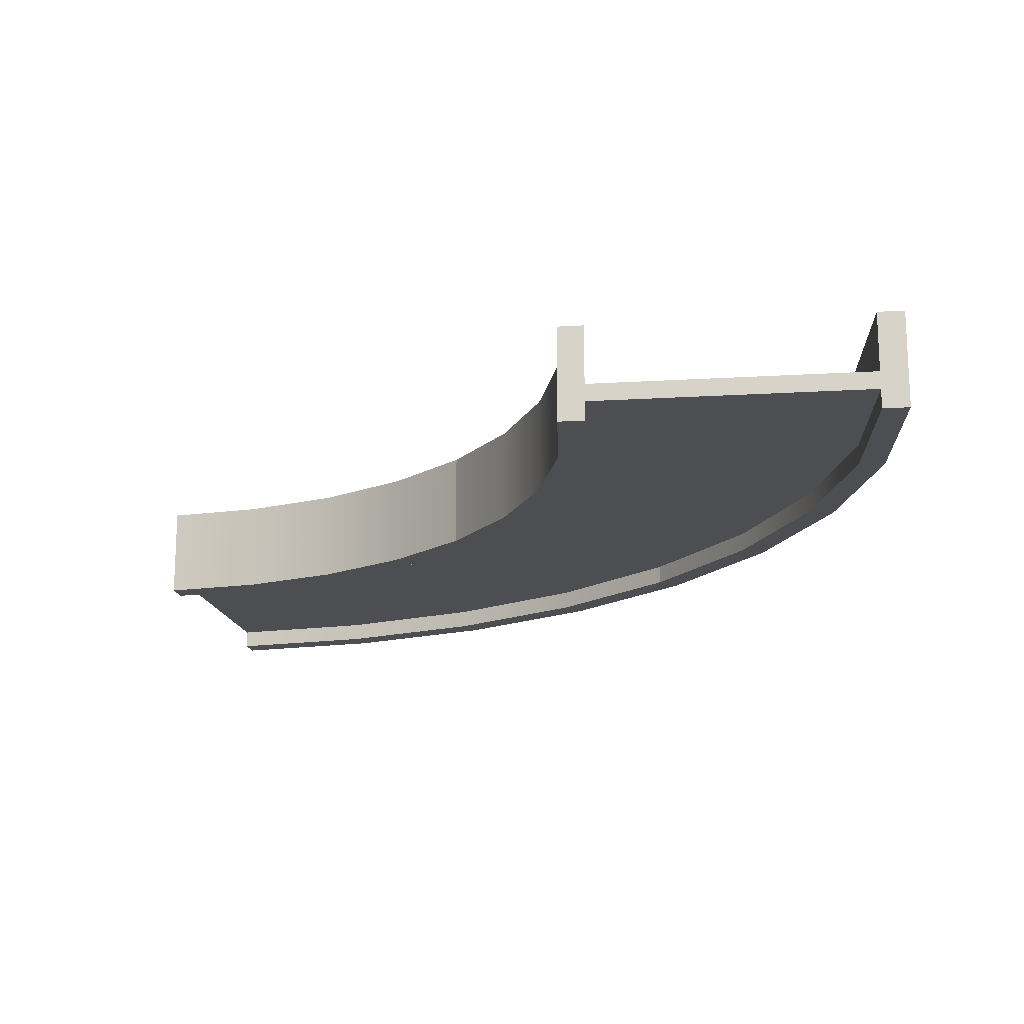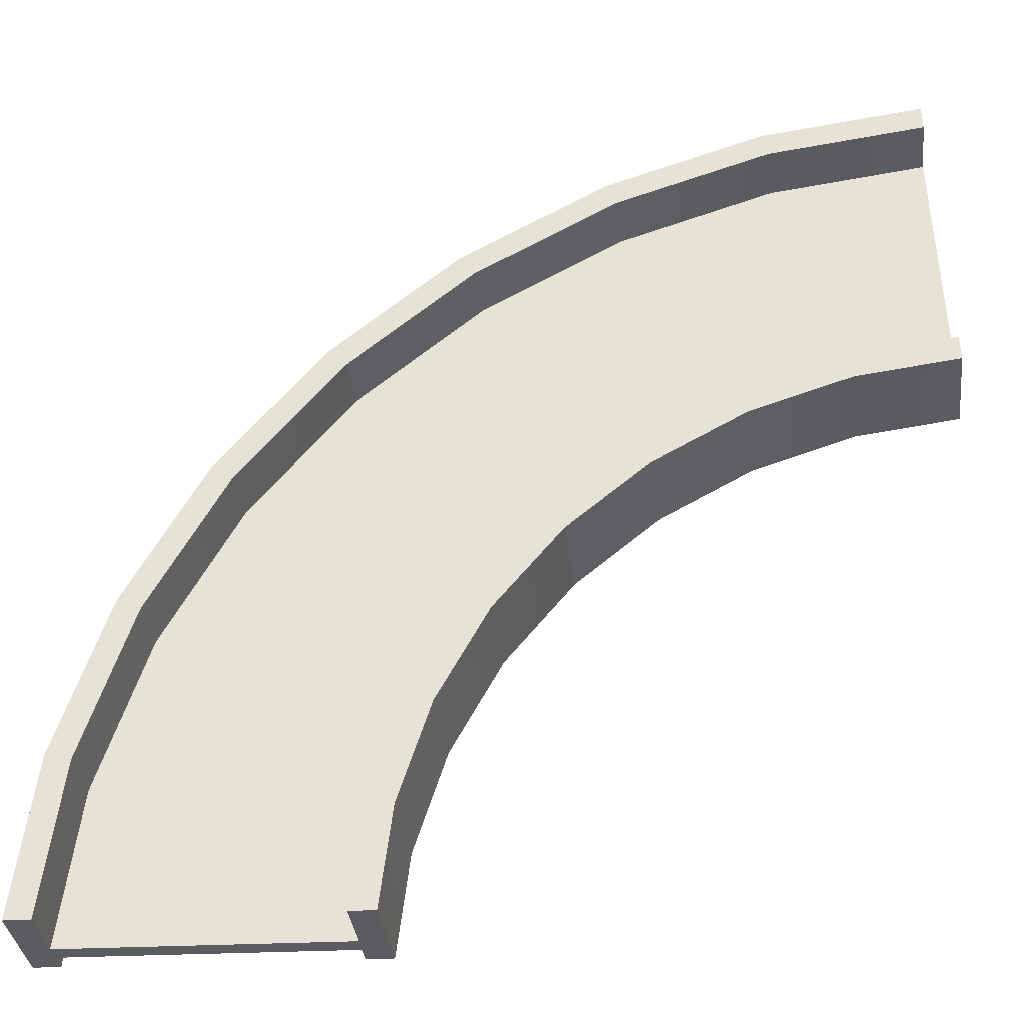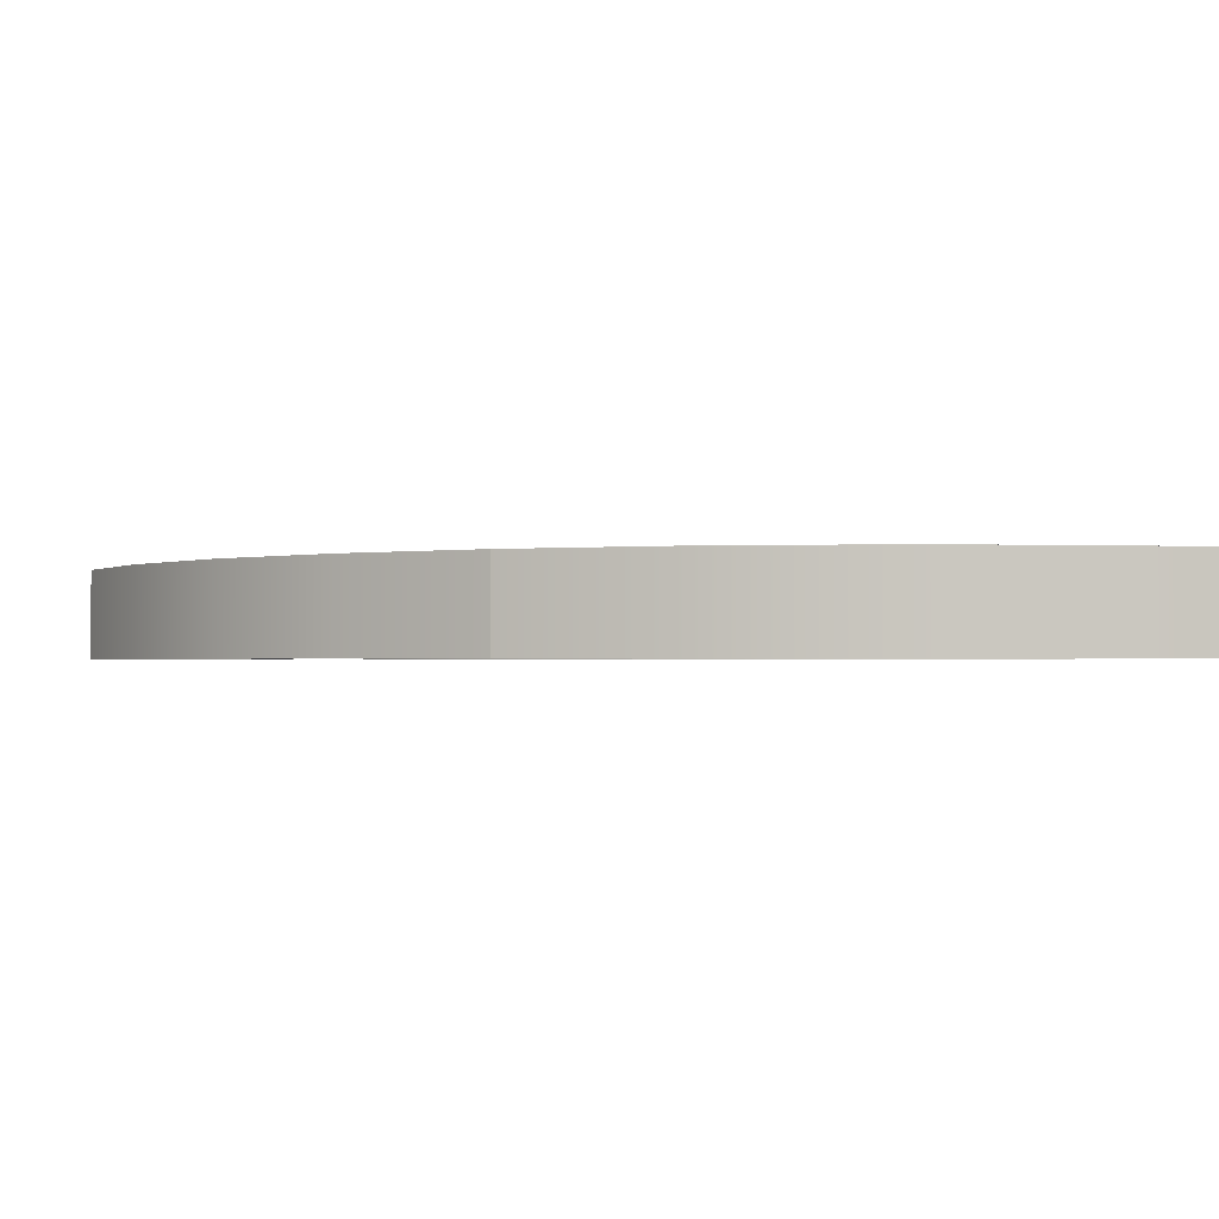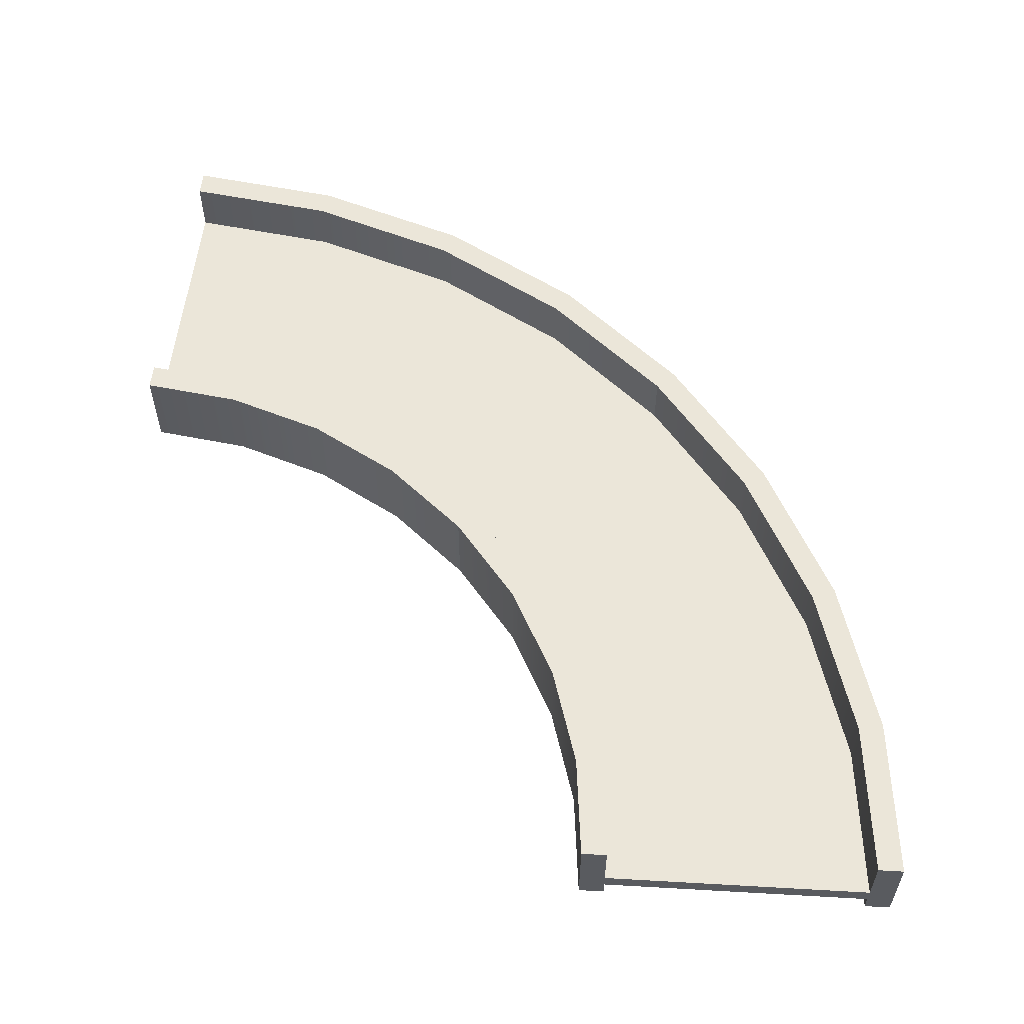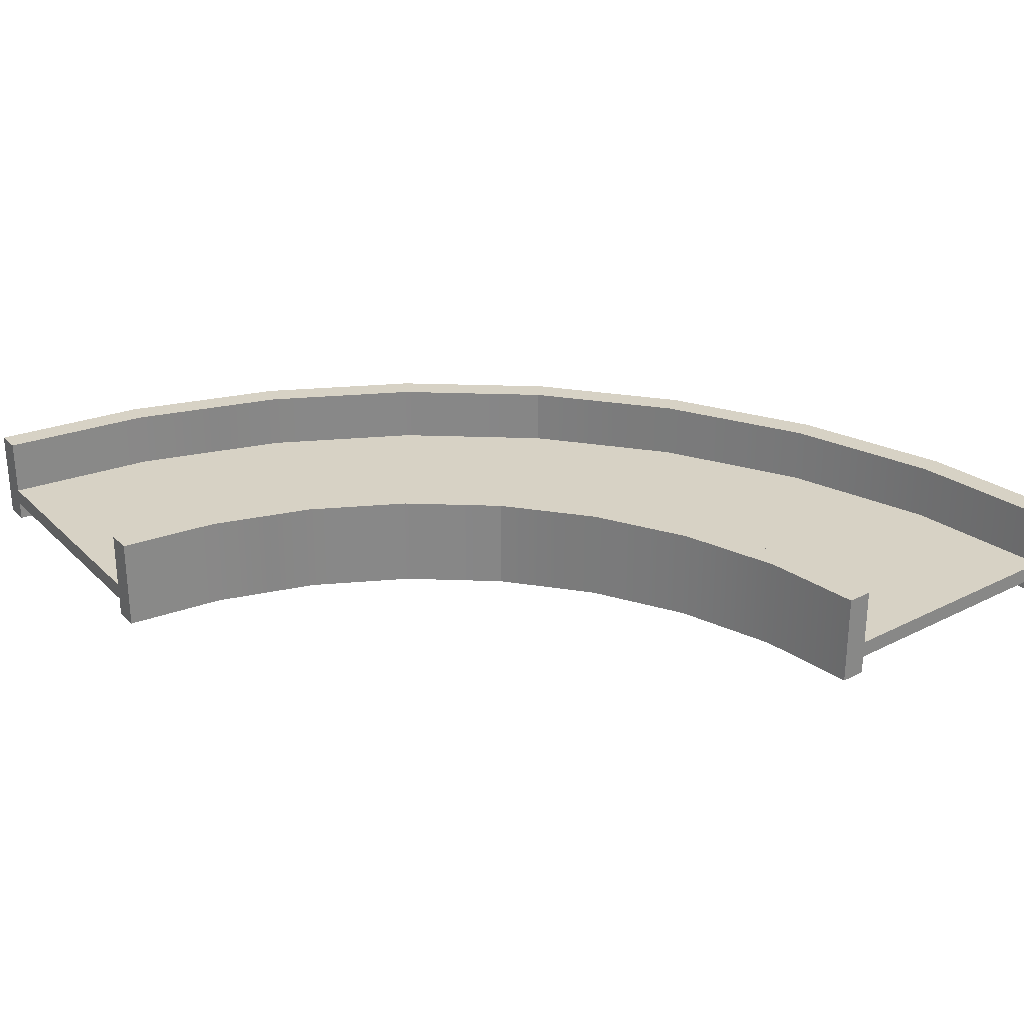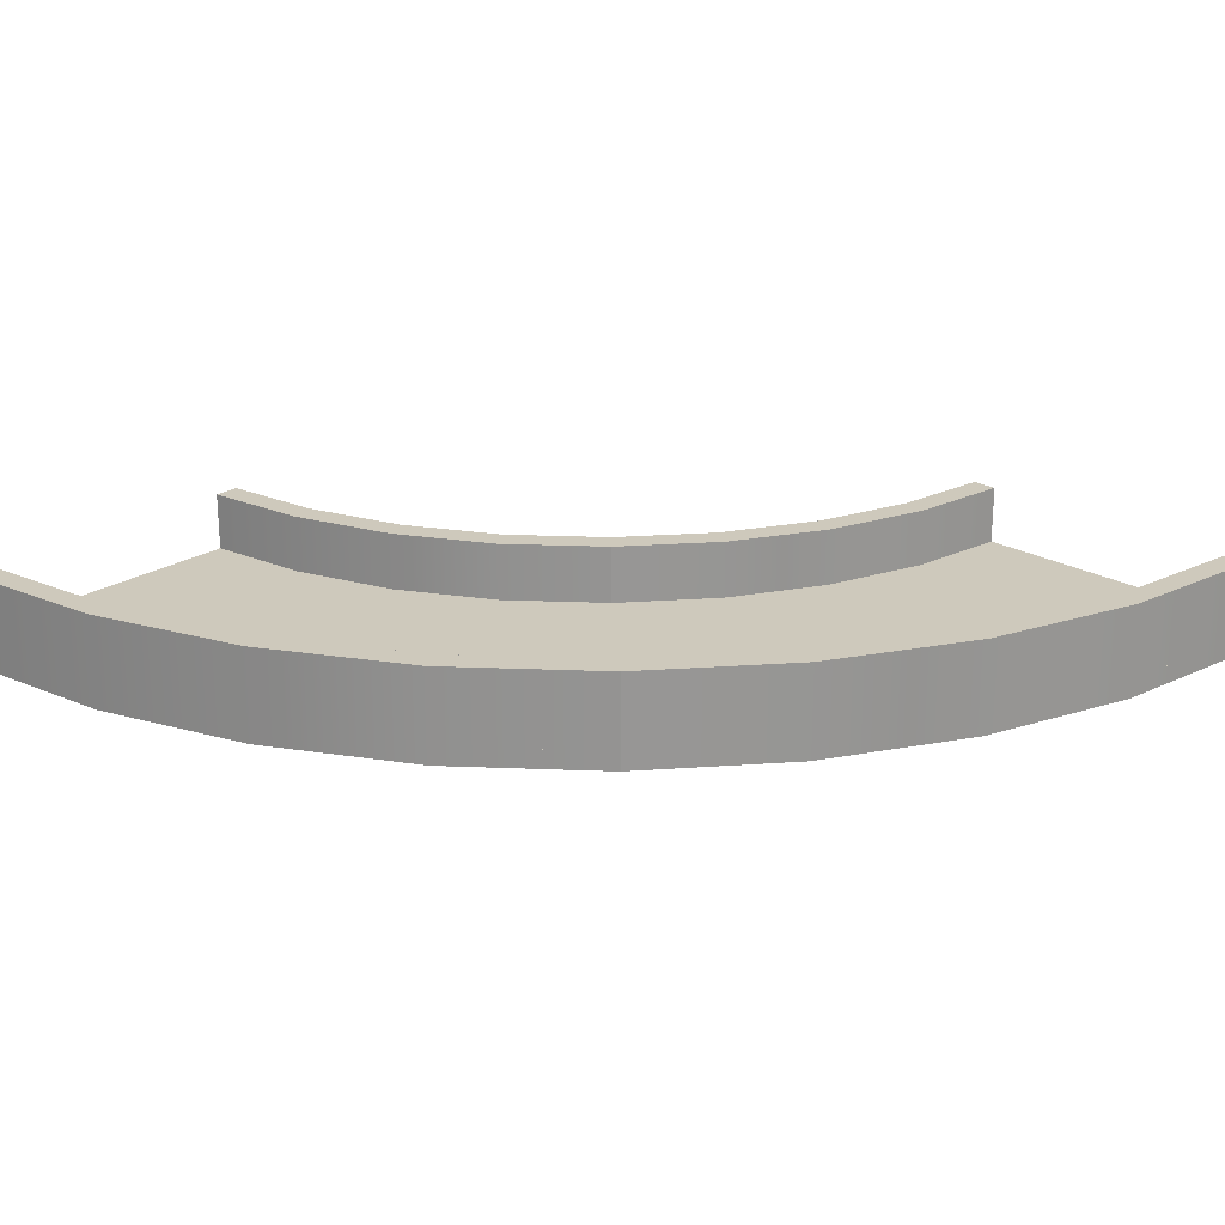
<metadata>
{"format":"obj","ext":"obj","renderer":"f3d","projection":"perspective","resolution":1024,"background":"white","views":[{"elev":-17.0,"azim":-81.5,"up":"+Y"},{"elev":-35.1,"azim":-173.1,"up":"+Z"},{"elev":-1.3,"azim":70.0,"up":"+Y"},{"elev":57.4,"azim":-85.1,"up":"+Y"},{"elev":27.6,"azim":-126.4,"up":"+Y"},{"elev":22.5,"azim":43.5,"up":"+Y"}]}
</metadata>
<code>
v  1.57e+04 2355 2.701e+04
v  1.57e+04 3140 2.701e+04
v  1.483e+04 3140 3.427e+04
v  1.483e+04 2355 3.427e+04
v  1.453e+04 3140 2.698e+04
v  1.453e+04 2355 2.698e+04
v  2158 3140 2.662e+04
v  2158 2355 2.662e+04
v  982.8 3140 2.659e+04
v  982.8 2355 2.659e+04
v  -2.353e+04 2355 5.104e+04
v  -2.353e+04 3140 5.104e+04
v  -1.888e+04 3140 5.049e+04
v  -1.888e+04 2355 5.049e+04
v  -2.35e+04 3140 5.222e+04
v  -2.35e+04 2355 5.222e+04
v  -2.317e+04 3140 6.459e+04
v  -2.317e+04 2355 6.459e+04
v  -2.314e+04 3140 6.576e+04
v  -2.314e+04 2355 6.576e+04
v  -8525 5810 6.258e+04
v  -8986 5810 6.149e+04
v  -1.603e+04 5810 6.373e+04
v  -1.578e+04 5810 6.488e+04
v  -2497 3140 5.796e+04
v  -9427 3140 4.771e+04
v  -1.384e+04 3140 5.011e+04
v  -8986 3140 6.149e+04
v  -1.384e+04 5810 5.011e+04
v  -1.43e+04 5810 4.903e+04
v  -1.888e+04 5810 5.049e+04
v  -1.864e+04 5810 5.164e+04
v  -1.864e+04 1492 5.164e+04
v  -2.35e+04 1492 5.222e+04
v  -2.353e+04 1492 5.104e+04
v  -1.888e+04 1492 5.049e+04
v  -1.603e+04 2355 6.373e+04
v  -1.864e+04 2355 5.164e+04
v  3203 1492 5.325e+04
v  4035 1492 5.409e+04
v  -1838 1492 5.893e+04
v  -2497 1492 5.796e+04
v  4035 3140 5.409e+04
v  3203 3140 5.325e+04
v  7905 3140 4.755e+04
v  8880 3140 4.821e+04
v  -2.314e+04 5810 6.576e+04
v  -1.578e+04 3140 6.488e+04
v  1.453e+04 5810 2.698e+04
v  1.57e+04 5810 2.701e+04
v  -2497 5810 5.796e+04
v  -2.317e+04 5810 6.459e+04
v  -1.864e+04 3140 5.164e+04
v  -2.35e+04 5810 5.222e+04
v  982.8 5810 2.659e+04
v  2158 5810 2.662e+04
v  -2.353e+04 5810 5.104e+04
v  -3323 2355 3.997e+04
v  -3323 1492 3.997e+04
v  -6380 1492 4.367e+04
v  -6380 2355 4.367e+04
v  2158 1492 2.662e+04
v  982.8 1492 2.659e+04
v  -2497 2355 5.796e+04
v  -1838 2355 5.893e+04
v  4035 2355 5.409e+04
v  3203 2355 5.325e+04
v  1.57e+04 1492 2.701e+04
v  1.453e+04 1492 2.698e+04
v  -8525 2355 6.258e+04
v  -8525 1492 6.258e+04
v  -2.317e+04 1492 6.459e+04
v  -2.314e+04 1492 6.576e+04
v  -1.578e+04 2355 6.488e+04
v  -1.43e+04 3140 4.903e+04
v  -1.43e+04 2355 4.903e+04
v  -1.603e+04 3140 6.373e+04
v  -1.43e+04 1492 4.903e+04
v  -1.384e+04 1492 5.011e+04
v  -9427 2355 4.771e+04
v  -8986 2355 6.149e+04
v  -1.384e+04 2355 5.011e+04
v  -1.603e+04 1492 6.373e+04
v  -1.578e+04 1492 6.488e+04
v  1.252e+04 3140 4.152e+04
v  1.252e+04 5810 4.152e+04
v  8880 5810 4.821e+04
v  -1.009e+04 3140 4.673e+04
v  -5548 3140 4.451e+04
v  -5548 5810 4.451e+04
v  -9427 5810 4.771e+04
v  -9427 1492 4.771e+04
v  -8525 3140 6.258e+04
v  -1838 5810 5.893e+04
v  -1.009e+04 5810 4.673e+04
v  -8986 1492 6.149e+04
v  -1.009e+04 2355 4.673e+04
v  -1025 1492 3.575e+04
v  56.84 1492 3.621e+04
v  -2348 1492 4.063e+04
v  429.4 3140 3.117e+04
v  429.4 5810 3.117e+04
v  -5548 2355 4.451e+04
v  -1838 3140 5.893e+04
v  3203 5810 5.325e+04
v  -1.009e+04 1492 4.673e+04
v  -3323 3140 3.997e+04
v  -2348 3140 4.063e+04
v  -6380 3140 4.367e+04
v  1579 2355 3.142e+04
v  1579 1492 3.142e+04
v  1.144e+04 5810 4.106e+04
v  7905 5810 4.755e+04
v  56.84 5810 3.621e+04
v  -1025 5810 3.575e+04
v  -3323 5810 3.997e+04
v  -2348 5810 4.063e+04
v  7905 1492 4.755e+04
v  8880 1492 4.821e+04
v  1.252e+04 2355 4.152e+04
v  1.144e+04 2355 4.106e+04
v  7905 2355 4.755e+04
v  8880 2355 4.821e+04
v  1.144e+04 1492 4.106e+04
v  4035 5810 5.409e+04
v  56.84 3140 3.621e+04
v  -5548 1492 4.451e+04
v  -6380 5810 4.367e+04
v  -2348 2355 4.063e+04
v  1.144e+04 3140 4.106e+04
v  1.483e+04 1492 3.427e+04
v  1.252e+04 1492 4.152e+04
v  429.4 2355 3.117e+04
v  429.4 1492 3.117e+04
v  -1025 2355 3.575e+04
v  1579 3140 3.142e+04
v  -1025 3140 3.575e+04
v  56.84 2355 3.621e+04
v  1.483e+04 5810 3.427e+04
v  1.368e+04 5810 3.402e+04
v  1579 5810 3.142e+04
v  1.368e+04 2355 3.402e+04
v  1.368e+04 1492 3.402e+04
v  1.368e+04 3140 3.402e+04
o turn_tight
g turn_tight
f 1 2 3
f 4 1 3
f 5 2 1
f 6 5 1
f 7 5 6
f 8 7 6
f 9 7 8
f 10 9 8
f 11 12 13
f 14 11 13
f 15 12 11
f 16 15 11
f 17 15 16
f 18 17 16
f 19 17 18
f 20 19 18
f 21 22 23
f 24 21 23
f 25 26 27
f 28 25 27
f 29 30 31
f 32 29 31
f 33 34 35
f 36 33 35
f 37 18 16
f 38 37 16
f 39 40 41
f 42 39 41
f 43 44 45
f 46 43 45
f 24 47 19
f 48 24 19
f 49 50 2
f 5 49 2
f 28 22 51
f 25 28 51
f 47 52 17
f 19 47 17
f 15 12 13
f 53 15 13
f 32 54 15
f 53 32 15
f 55 56 7
f 9 55 7
f 12 57 31
f 13 12 31
f 54 57 12
f 15 54 12
f 11 16 38
f 14 11 38
f 58 59 60
f 61 58 60
f 62 63 10
f 8 62 10
f 16 34 33
f 38 16 33
f 35 34 16
f 11 35 16
f 64 65 66
f 67 64 66
f 67 39 42
f 64 67 42
f 68 69 6
f 1 68 6
f 70 71 41
f 65 70 41
f 72 73 20
f 18 72 20
f 19 20 74
f 48 19 74
f 75 76 14
f 13 75 14
f 52 47 24
f 23 52 24
f 15 17 77
f 53 15 77
f 57 54 32
f 31 57 32
f 78 79 33
f 36 78 33
f 80 64 81
f 82 80 81
f 73 72 83
f 84 73 83
f 19 17 77
f 48 19 77
f 85 86 87
f 46 85 87
f 17 52 23
f 77 17 23
f 88 26 27
f 75 88 27
f 89 90 91
f 26 89 91
f 30 75 13
f 31 30 13
f 82 76 14
f 38 82 14
f 35 11 14
f 36 35 14
f 92 80 82
f 79 92 82
f 18 20 74
f 37 18 74
f 72 18 37
f 83 72 37
f 20 73 84
f 74 20 84
f 48 74 70
f 93 48 70
f 94 51 22
f 21 94 22
f 53 77 28
f 27 53 28
f 91 95 30
f 29 91 30
f 84 83 96
f 71 84 96
f 48 77 28
f 93 48 28
f 77 23 22
f 28 77 22
f 36 14 76
f 78 36 76
f 37 74 70
f 81 37 70
f 83 37 81
f 96 83 81
f 74 84 71
f 70 74 71
f 88 97 76
f 75 88 76
f 98 99 100
f 59 98 100
f 37 38 82
f 81 37 82
f 24 48 93
f 21 24 93
f 53 13 75
f 27 53 75
f 32 53 27
f 29 32 27
f 55 9 101
f 102 55 101
f 103 61 97
f 80 103 97
f 38 33 79
f 82 38 79
f 93 70 65
f 104 93 65
f 44 89 26
f 25 44 26
f 71 96 42
f 41 71 42
f 93 28 25
f 104 93 25
f 105 44 25
f 51 105 25
f 78 76 97
f 106 78 97
f 81 70 65
f 64 81 65
f 96 81 64
f 42 96 64
f 40 66 65
f 41 40 65
f 103 67 64
f 80 103 64
f 21 93 104
f 94 21 104
f 107 108 89
f 109 107 89
f 29 27 26
f 91 29 26
f 62 8 110
f 111 62 110
f 86 112 113
f 87 86 113
f 114 115 116
f 117 114 116
f 107 58 61
f 109 107 61
f 79 78 106
f 92 79 106
f 75 30 95
f 88 75 95
f 76 82 80
f 97 76 80
f 104 65 66
f 43 104 66
f 118 119 40
f 39 118 40
f 104 25 44
f 43 104 44
f 106 97 61
f 60 106 61
f 120 121 122
f 123 120 122
f 121 124 118
f 122 121 118
f 94 104 43
f 125 94 43
f 126 114 117
f 108 126 117
f 92 106 60
f 127 92 60
f 88 95 128
f 109 88 128
f 129 58 61
f 103 129 61
f 45 108 89
f 44 45 89
f 112 130 45
f 113 112 45
f 131 4 120
f 132 131 120
f 129 122 67
f 103 129 67
f 26 88 109
f 89 26 109
f 80 92 127
f 103 80 127
f 51 94 125
f 105 51 125
f 95 91 90
f 128 95 90
f 97 88 109
f 61 97 109
f 43 66 123
f 46 43 123
f 130 85 46
f 45 130 46
f 133 134 98
f 135 133 98
f 125 43 46
f 87 125 46
f 127 60 59
f 100 127 59
f 109 128 116
f 107 109 116
f 101 136 126
f 137 101 126
f 103 127 100
f 129 103 100
f 105 125 87
f 113 105 87
f 128 90 117
f 116 128 117
f 137 135 58
f 107 137 58
f 124 132 119
f 118 124 119
f 67 66 123
f 122 67 123
f 39 67 122
f 118 39 122
f 90 89 108
f 117 90 108
f 8 10 133
f 110 8 133
f 130 126 108
f 45 130 108
f 44 105 113
f 45 44 113
f 66 40 119
f 123 66 119
f 138 121 122
f 129 138 122
f 46 123 120
f 85 46 120
f 2 50 139
f 3 2 139
f 63 62 111
f 134 63 111
f 107 116 115
f 137 107 115
f 129 100 99
f 138 129 99
f 139 140 112
f 86 139 112
f 56 55 102
f 141 56 102
f 4 142 121
f 120 4 121
f 6 69 143
f 142 6 143
f 136 141 114
f 126 136 114
f 49 5 144
f 140 49 144
f 123 119 132
f 120 123 132
f 144 3 85
f 130 144 85
f 59 58 135
f 98 59 135
f 108 107 137
f 126 108 137
f 9 10 133
f 101 9 133
f 69 68 131
f 143 69 131
f 58 129 138
f 135 58 138
f 144 136 126
f 130 144 126
f 110 142 121
f 138 110 121
f 85 120 4
f 3 85 4
f 137 115 102
f 101 137 102
f 138 99 111
f 110 138 111
f 68 1 4
f 131 68 4
f 10 63 134
f 133 10 134
f 9 7 136
f 101 9 136
f 135 138 110
f 133 135 110
f 86 85 3
f 139 86 3
f 99 98 134
f 111 99 134
f 50 49 140
f 139 50 140
f 115 114 141
f 102 115 141
f 1 6 142
f 4 1 142
f 124 121 142
f 143 124 142
f 7 56 141
f 136 7 141
f 130 112 140
f 144 130 140
f 5 2 3
f 144 5 3
f 135 137 101
f 133 135 101
f 132 124 143
f 131 132 143
f 5 7 136
f 144 5 136
f 8 6 142
f 110 8 142

</code>
